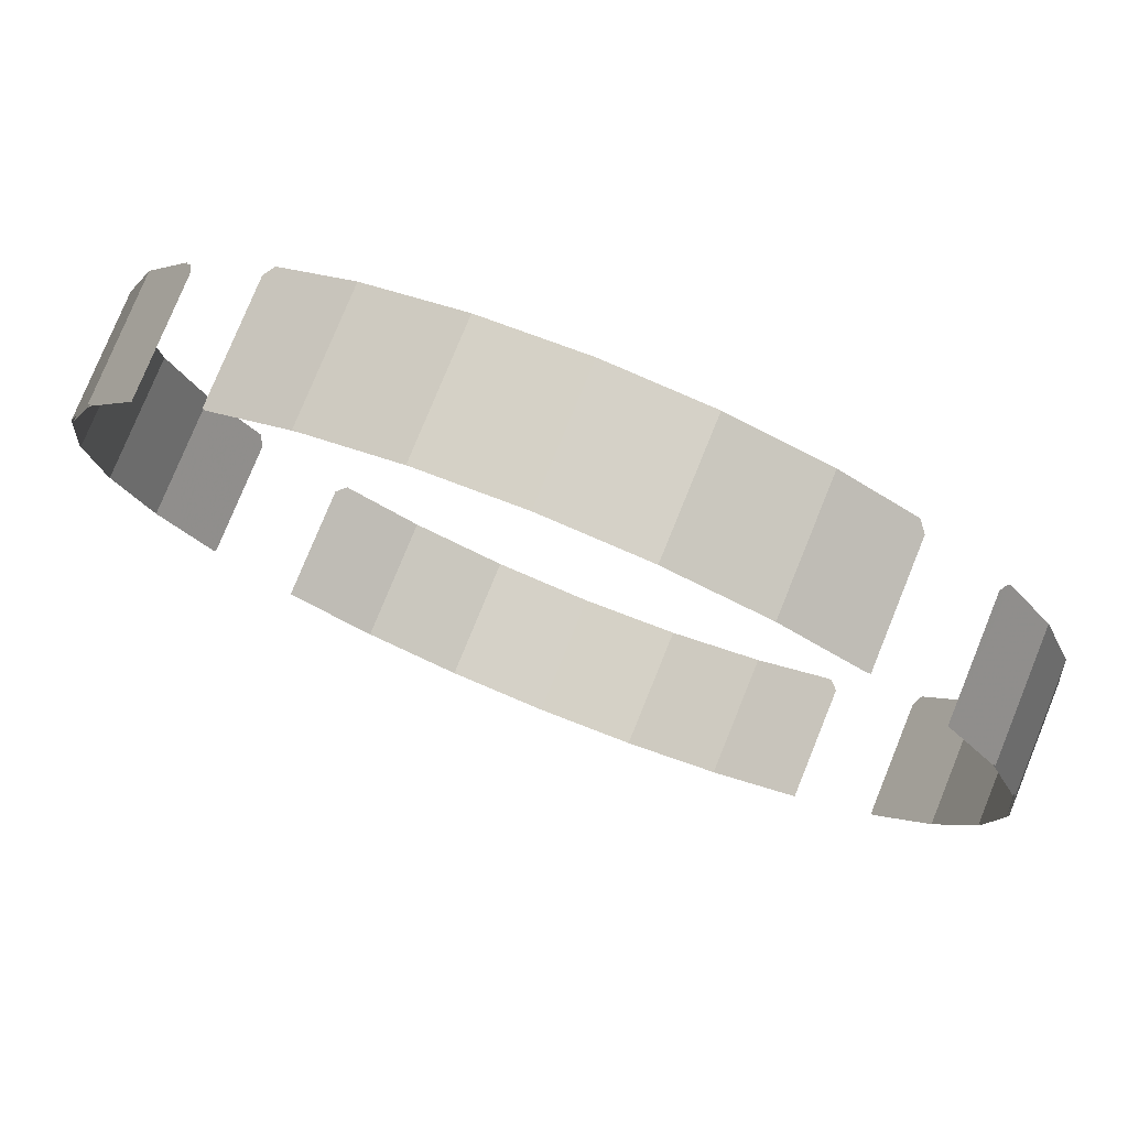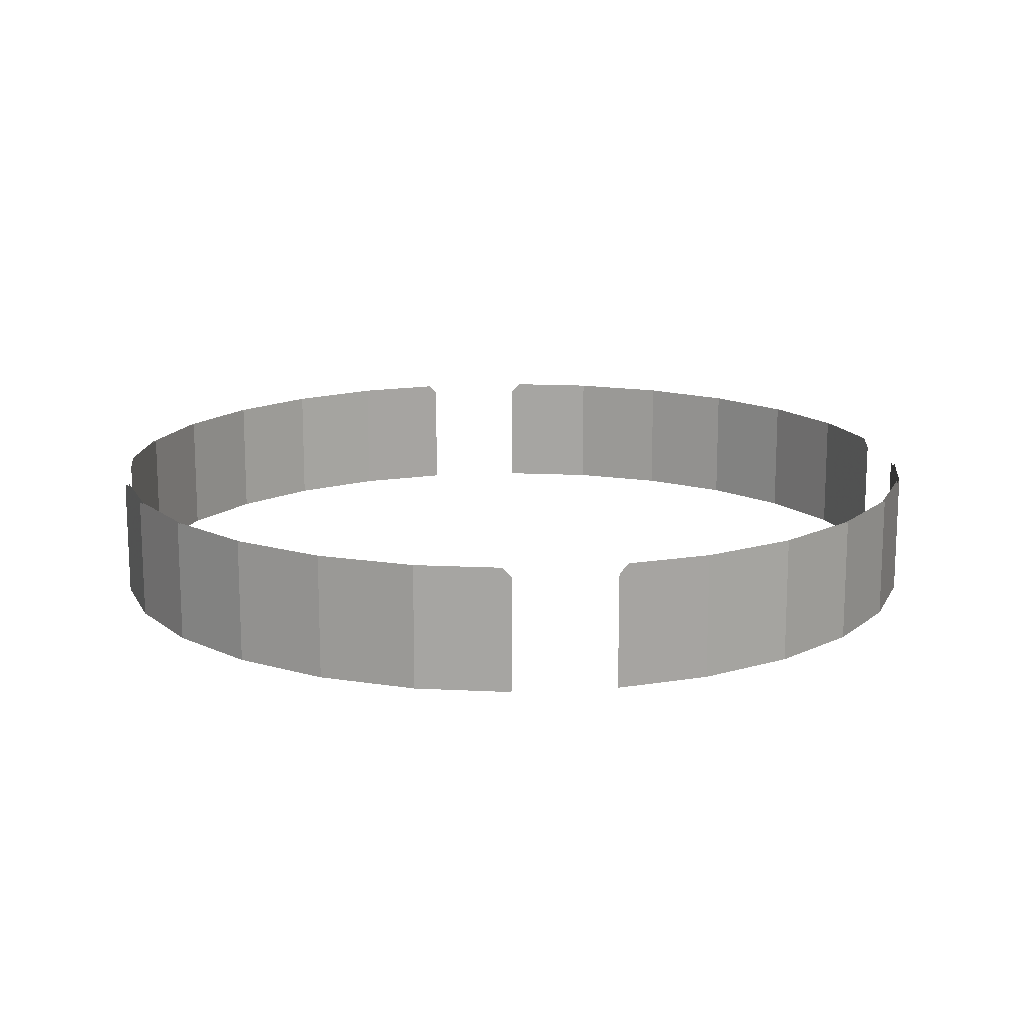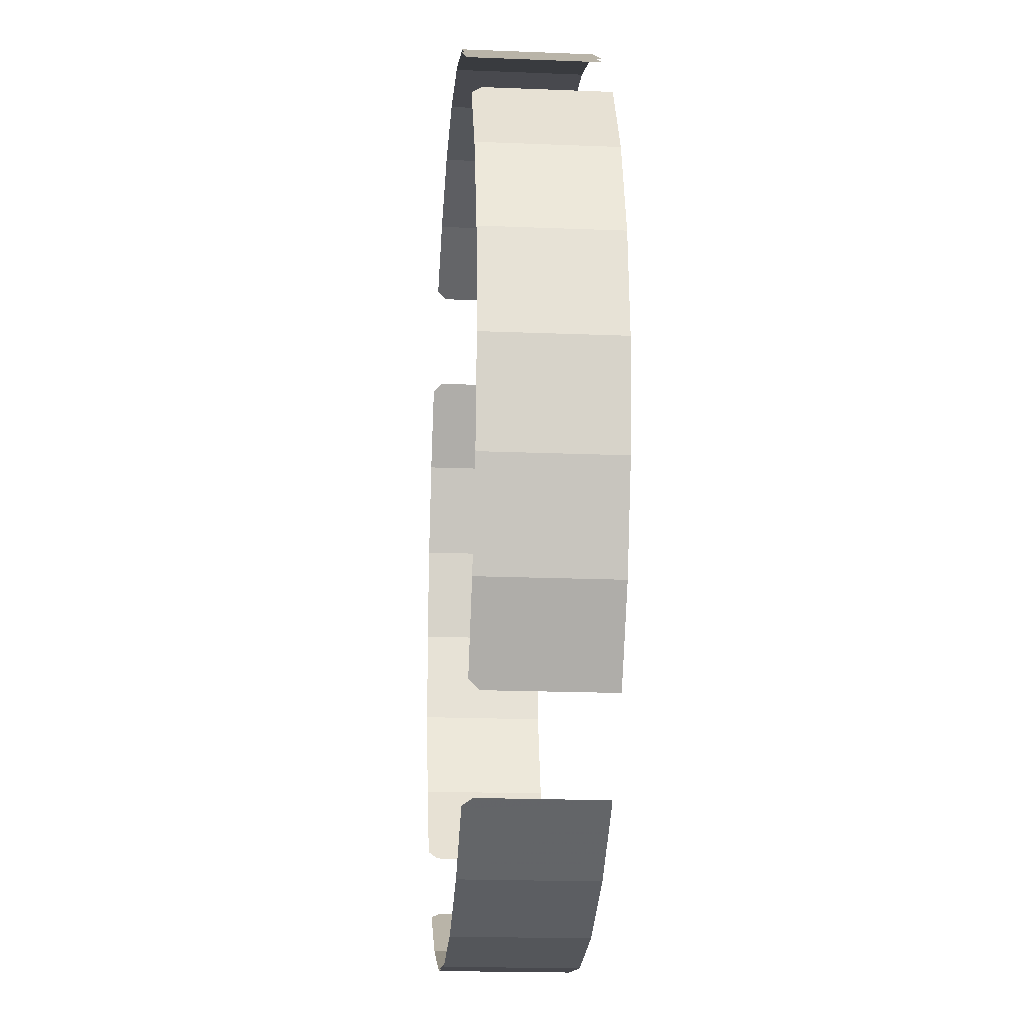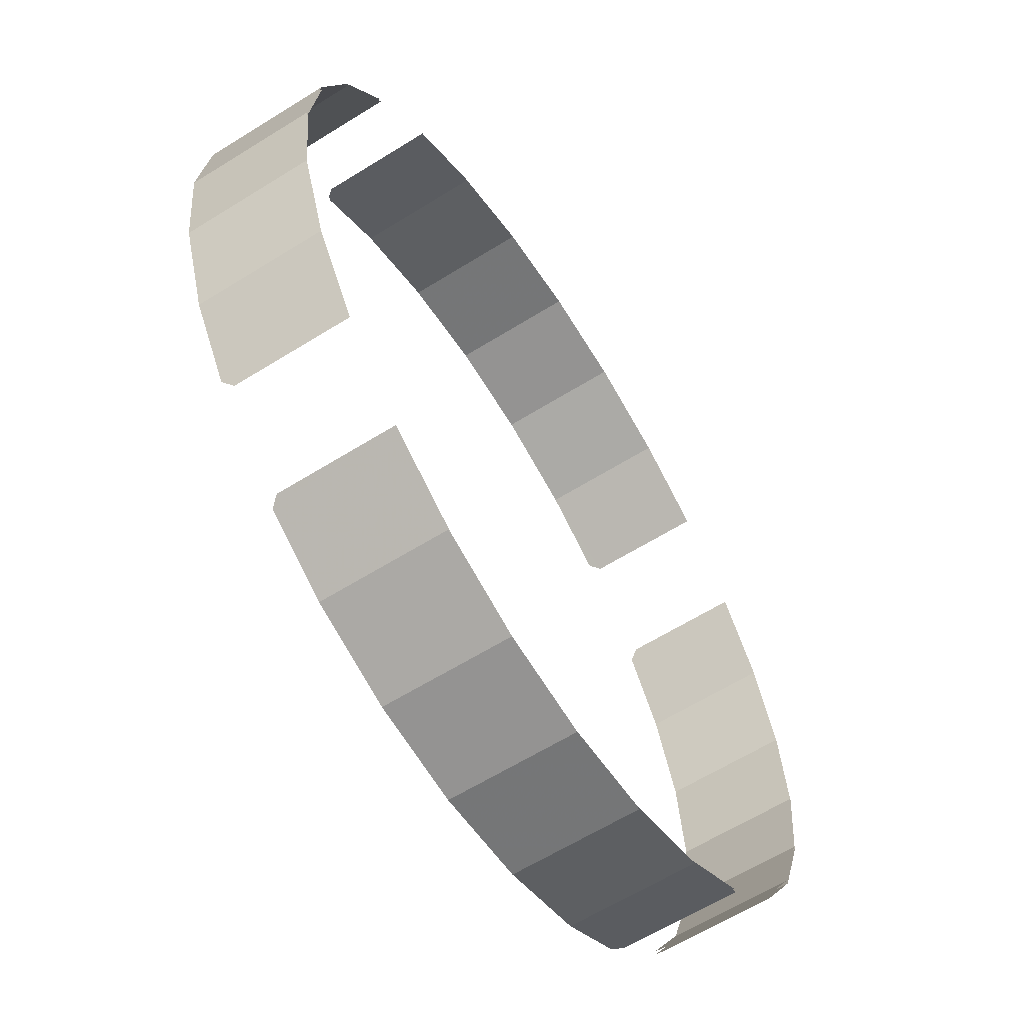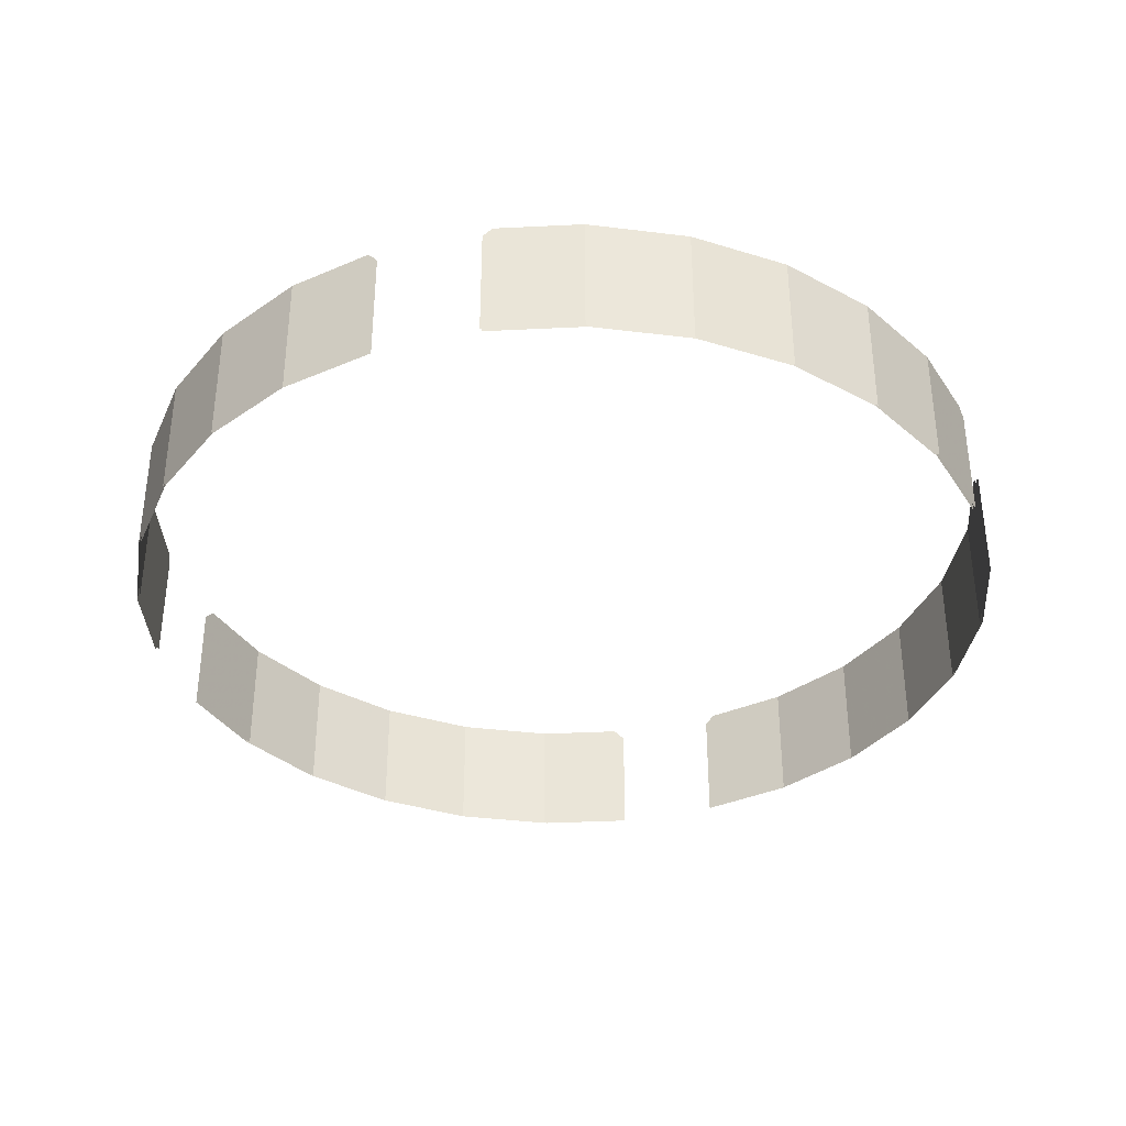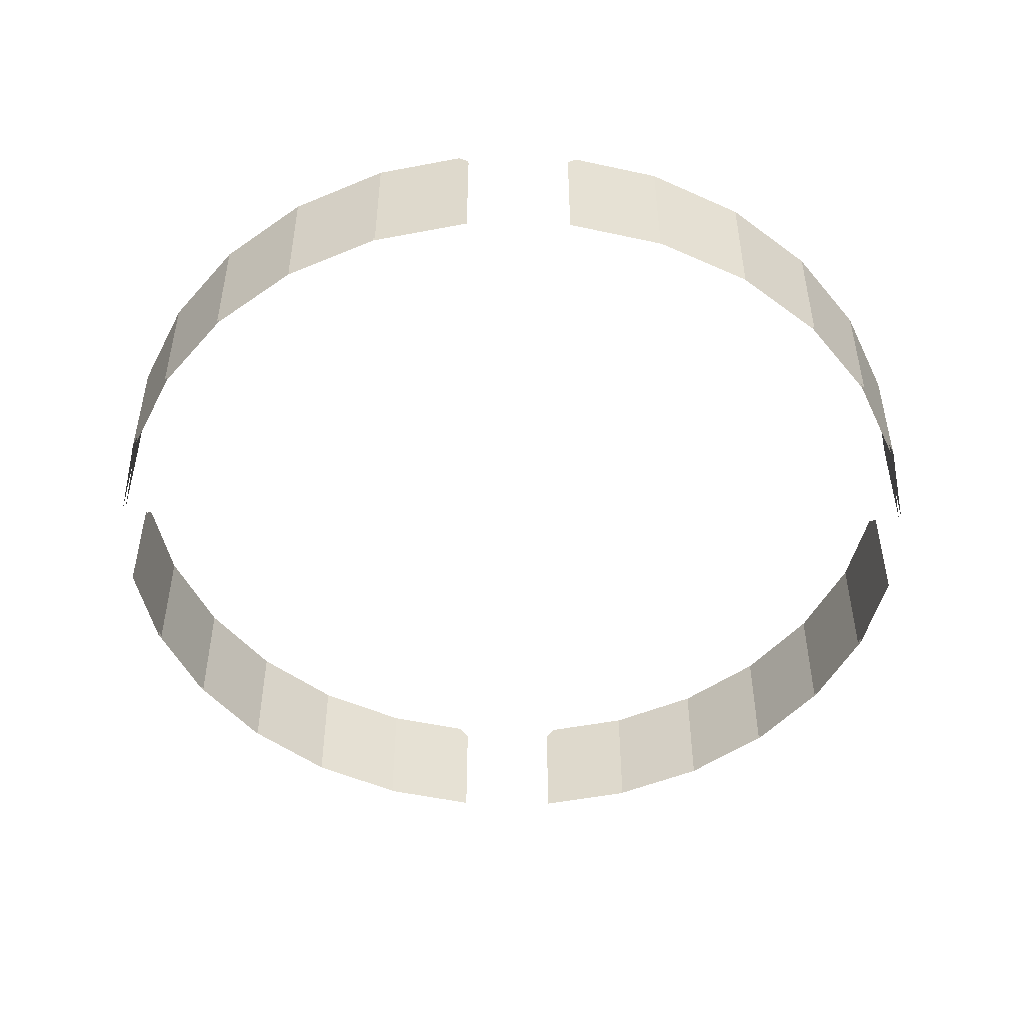
<metadata>
{"format":"obj","ext":"obj","renderer":"f3d","projection":"perspective","resolution":1024,"background":"white","views":[{"elev":77.6,"azim":22.1,"up":"+Z"},{"elev":15.0,"azim":38.3,"up":"+Y"},{"elev":-19.1,"azim":-94.4,"up":"+Z"},{"elev":-61.9,"azim":-57.6,"up":"+Z"},{"elev":-36.4,"azim":-28.5,"up":"+Y"},{"elev":-49.3,"azim":-45.8,"up":"+Y"}]}
</metadata>
<code>
o cristal_anfiteatro
v -9.526 8.88 4.55
v -8.4 8.88 6.342
v -8.283 8.66 6.528
v -8.283 5.889 6.528
v -9.526 5.889 4.55
v -10.3 5.889 2.333
v -10.3 8.88 2.333
v -10.56 5.889 1e-06
v -10.56 8.88 1e-06
v -10.3 5.889 -2.333
v -10.3 8.88 -2.333
v -9.526 5.889 -4.55
v -9.526 8.88 -4.55
v -8.296 5.889 -6.508
v -8.296 8.66 -6.508
v -8.413 8.88 -6.321
v -9.55 8.88 -4.636
v -8.458 8.88 -6.374
v -8.341 8.66 -6.56
v -8.341 5.889 -6.56
v -9.55 5.889 -4.636
v -10.34 5.889 -2.378
v -10.34 8.88 -2.378
v -10.61 5.889 1e-06
v -10.61 8.88 1e-06
v -10.34 5.889 2.378
v -10.34 8.88 2.378
v -9.55 5.889 4.636
v -9.55 8.88 4.636
v -8.341 5.889 6.56
v -8.341 8.66 6.56
v -8.458 8.88 6.374
v -4.636 8.88 9.55
v -6.374 8.88 8.458
v -6.56 8.66 8.341
v -6.56 5.889 8.341
v -4.636 5.889 9.55
v -2.378 5.889 10.34
v -2.378 8.88 10.34
v 0 5.889 10.61
v 0 8.88 10.61
v 2.378 5.889 10.34
v 2.378 8.88 10.34
v 4.636 5.889 9.55
v 4.636 8.88 9.55
v 6.56 5.889 8.341
v 6.56 8.66 8.341
v 6.374 8.88 8.458
v 4.607 8.88 9.499
v 6.344 8.88 8.399
v 6.53 8.66 8.282
v 6.53 5.889 8.282
v 4.607 5.889 9.499
v 2.333 5.889 10.3
v 2.333 8.88 10.3
v 0 5.889 10.56
v 0 8.88 10.56
v -2.333 5.889 10.3
v -2.333 8.88 10.3
v -4.55 5.889 9.526
v -4.55 8.88 9.526
v -6.503 5.889 8.299
v -6.503 8.66 8.299
v -6.317 8.88 8.416
v 9.55 8.88 4.636
v 8.458 8.88 6.374
v 8.341 8.66 6.56
v 8.341 5.889 6.56
v 9.55 5.889 4.636
v 10.34 5.889 2.378
v 10.34 8.88 2.378
v 10.61 5.889 1e-06
v 10.61 8.88 1e-06
v 10.34 5.889 -2.378
v 10.34 8.88 -2.378
v 9.55 5.889 -4.636
v 9.55 8.88 -4.636
v 8.341 5.889 -6.56
v 8.341 8.66 -6.56
v 8.458 8.88 -6.374
v 9.526 8.88 -4.55
v 8.411 8.88 -6.324
v 8.294 8.66 -6.511
v 8.294 5.889 -6.511
v 9.526 5.889 -4.55
v 10.3 5.889 -2.333
v 10.3 8.88 -2.333
v 10.56 5.889 1e-06
v 10.56 8.88 1e-06
v 10.3 5.889 2.333
v 10.3 8.88 2.333
v 9.526 5.889 4.55
v 9.526 8.88 4.55
v 8.305 5.889 6.492
v 8.305 8.66 6.492
v 8.422 8.88 6.306
v 4.636 8.88 -9.55
v 6.374 8.88 -8.458
v 6.56 8.66 -8.341
v 6.56 5.889 -8.341
v 4.636 5.889 -9.55
v 2.378 5.889 -10.34
v 2.378 8.88 -10.34
v 0 5.889 -10.61
v 0 8.88 -10.61
v -2.378 5.889 -10.34
v -2.378 8.88 -10.34
v -4.636 5.889 -9.55
v -4.636 8.88 -9.55
v -6.56 5.889 -8.341
v -6.56 8.66 -8.341
v -6.374 8.88 -8.458
v -4.55 8.88 -9.526
v -6.345 8.88 -8.398
v -6.532 8.66 -8.281
v -6.532 5.889 -8.281
v -4.55 5.889 -9.526
v -2.333 5.889 -10.3
v -2.333 8.88 -10.3
v 0 5.889 -10.56
v 0 8.88 -10.56
v 2.333 5.889 -10.3
v 2.333 8.88 -10.3
v 4.55 5.889 -9.526
v 4.55 8.88 -9.526
v 6.495 5.889 -8.304
v 6.495 8.66 -8.304
v 6.309 8.88 -8.421
f 7 1 5 6
f 6 8 9 7
f 8 10 11 9
f 10 12 13 11
f 21 22 23 17
f 22 24 25 23
f 24 26 27 25
f 26 28 29 27
f 37 38 39 33
f 38 40 41 39
f 40 42 43 41
f 42 44 45 43
f 53 54 55 49
f 54 56 57 55
f 56 58 59 57
f 58 60 61 59
f 69 70 71 65
f 70 72 73 71
f 72 74 75 73
f 74 76 77 75
f 85 86 87 81
f 86 88 89 87
f 88 90 91 89
f 90 92 93 91
f 101 102 103 97
f 102 104 105 103
f 104 106 107 105
f 106 108 109 107
f 117 118 119 113
f 118 120 121 119
f 120 122 123 121
f 122 124 125 123
f 19 20 21 17 18
f 30 31 32 29 28
f 93 92 94 95 96
f 66 67 68 69 65
f 13 12 14 15 16
f 47 48 45 44 46
f 126 127 128 125 124
f 115 116 117 113 114
f 110 111 112 109 108
f 83 84 85 81 82
f 62 63 64 61 60
f 37 33 34 35 36
f 51 52 53 49 50
f 98 99 100 101 97
f 3 4 5 1 2
f 78 79 80 77 76

</code>
